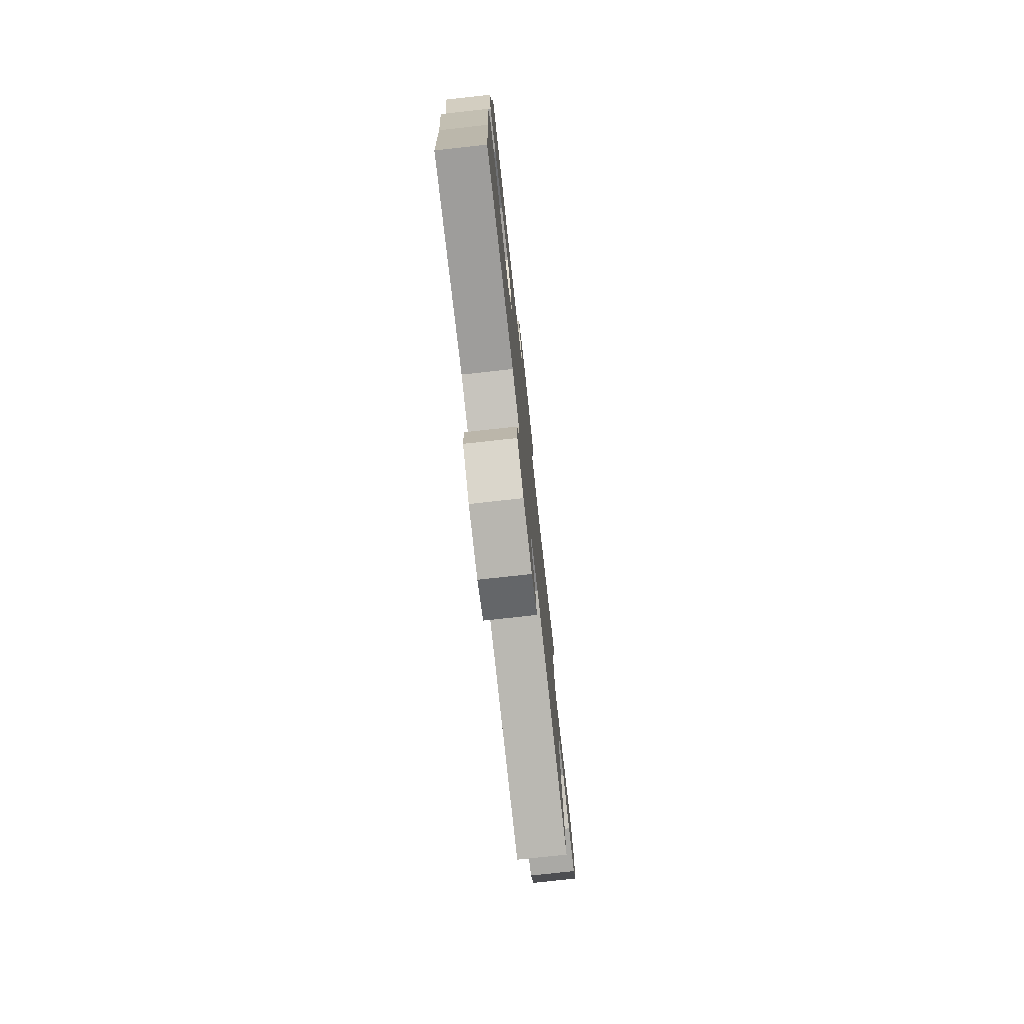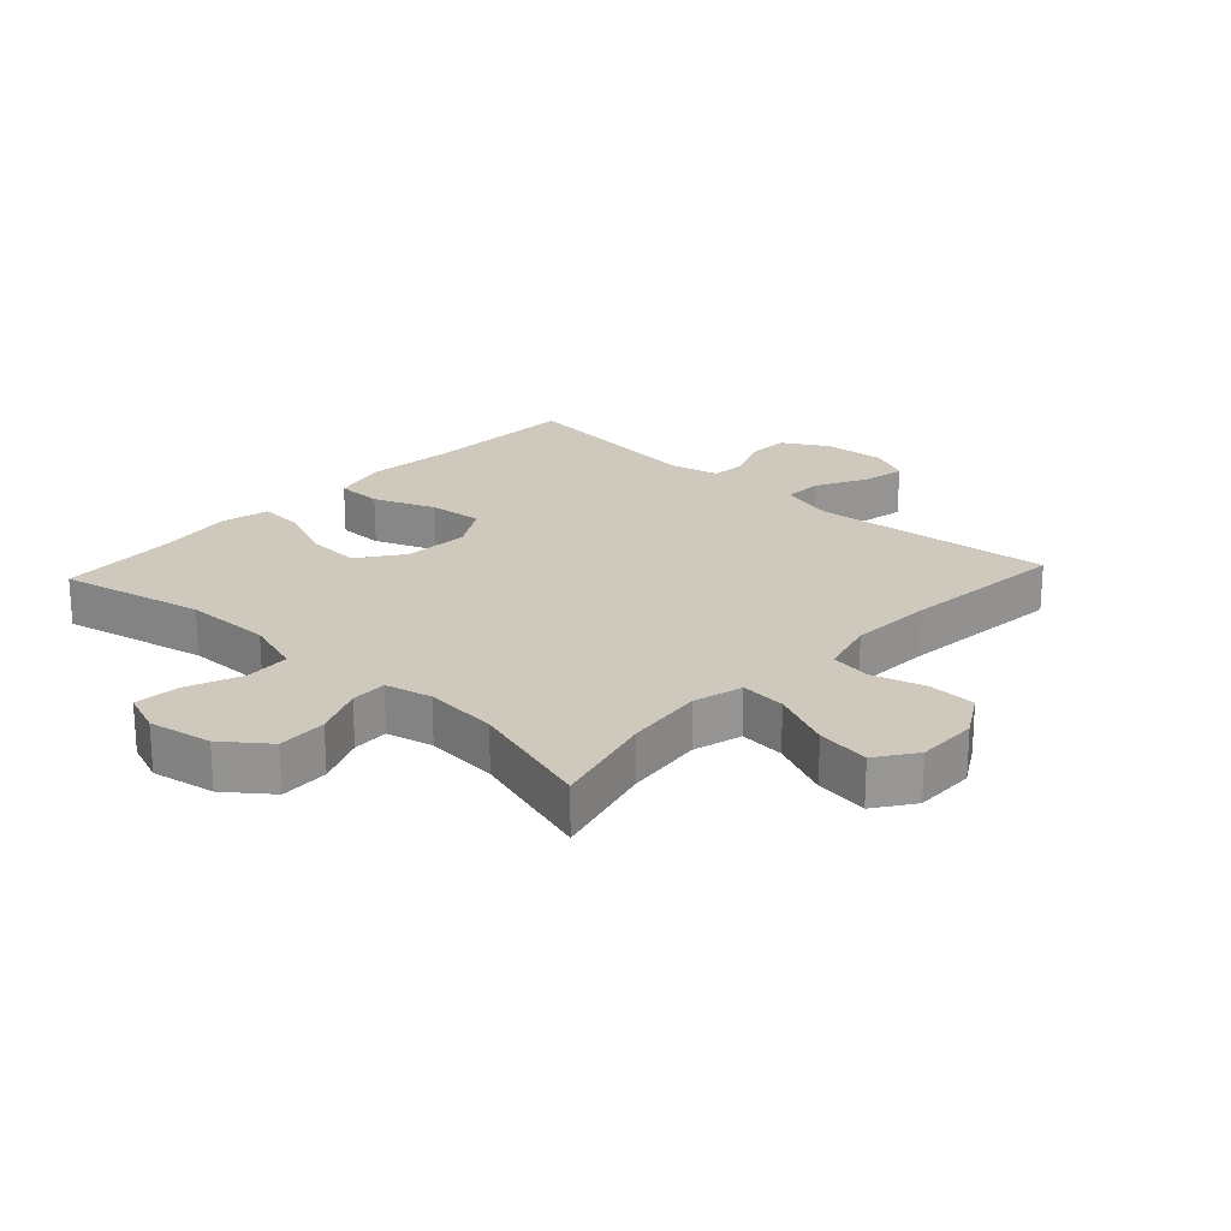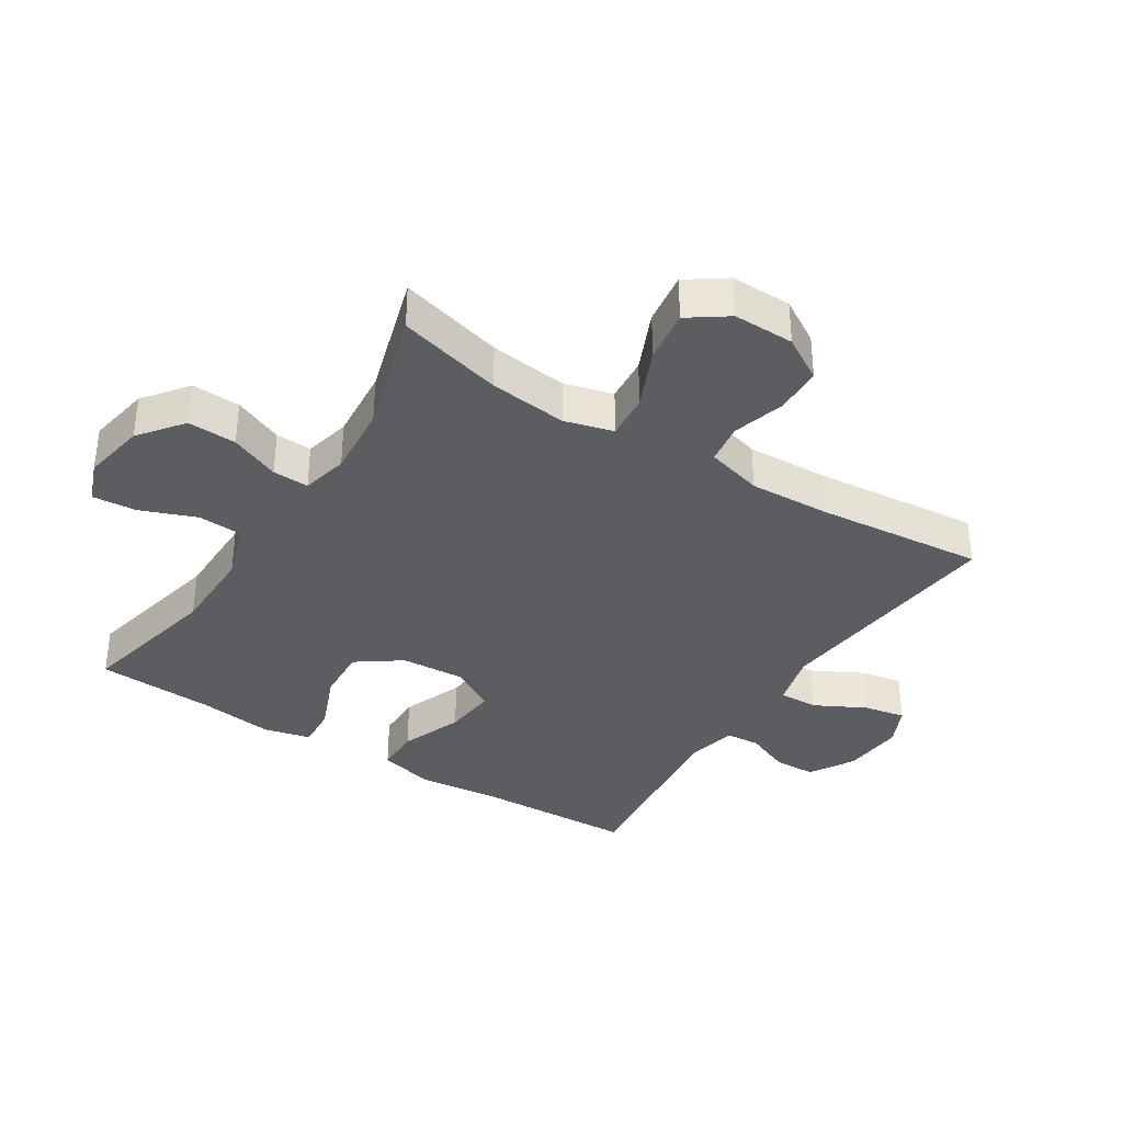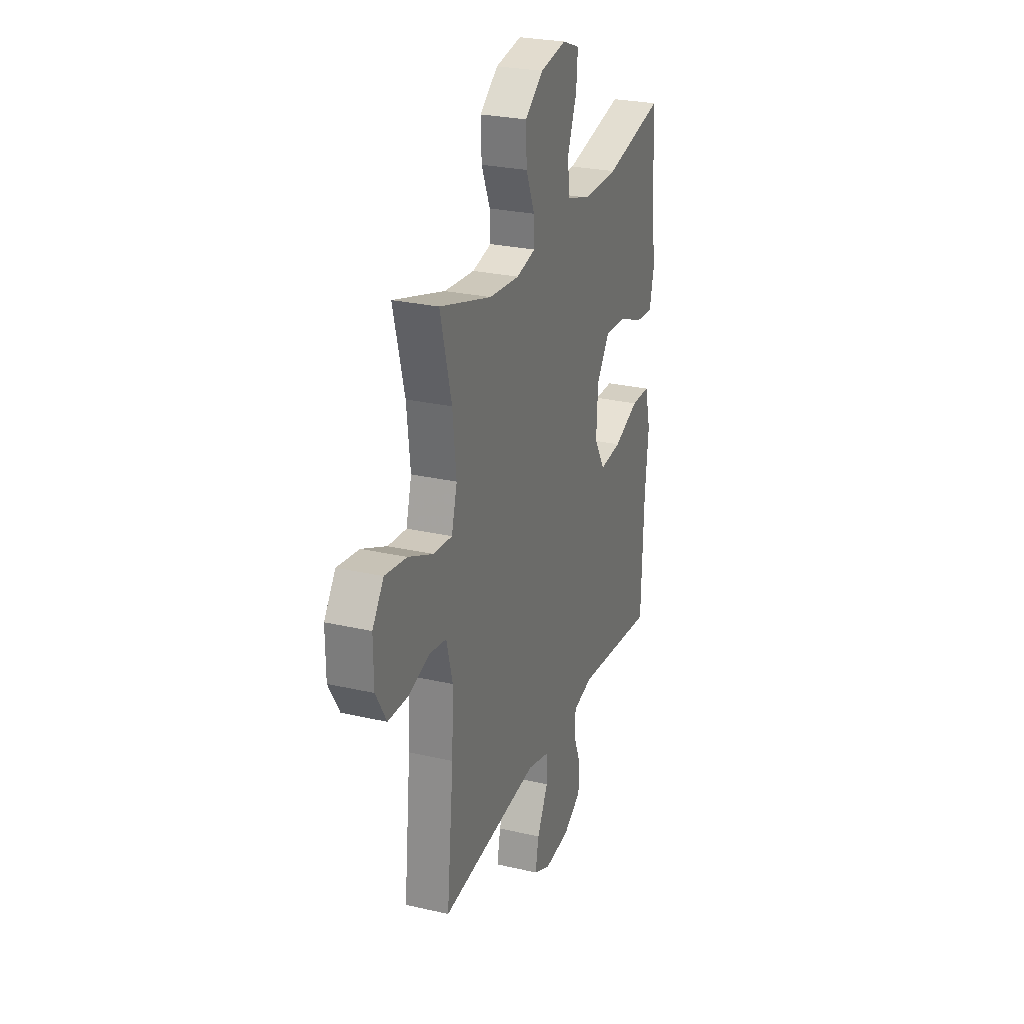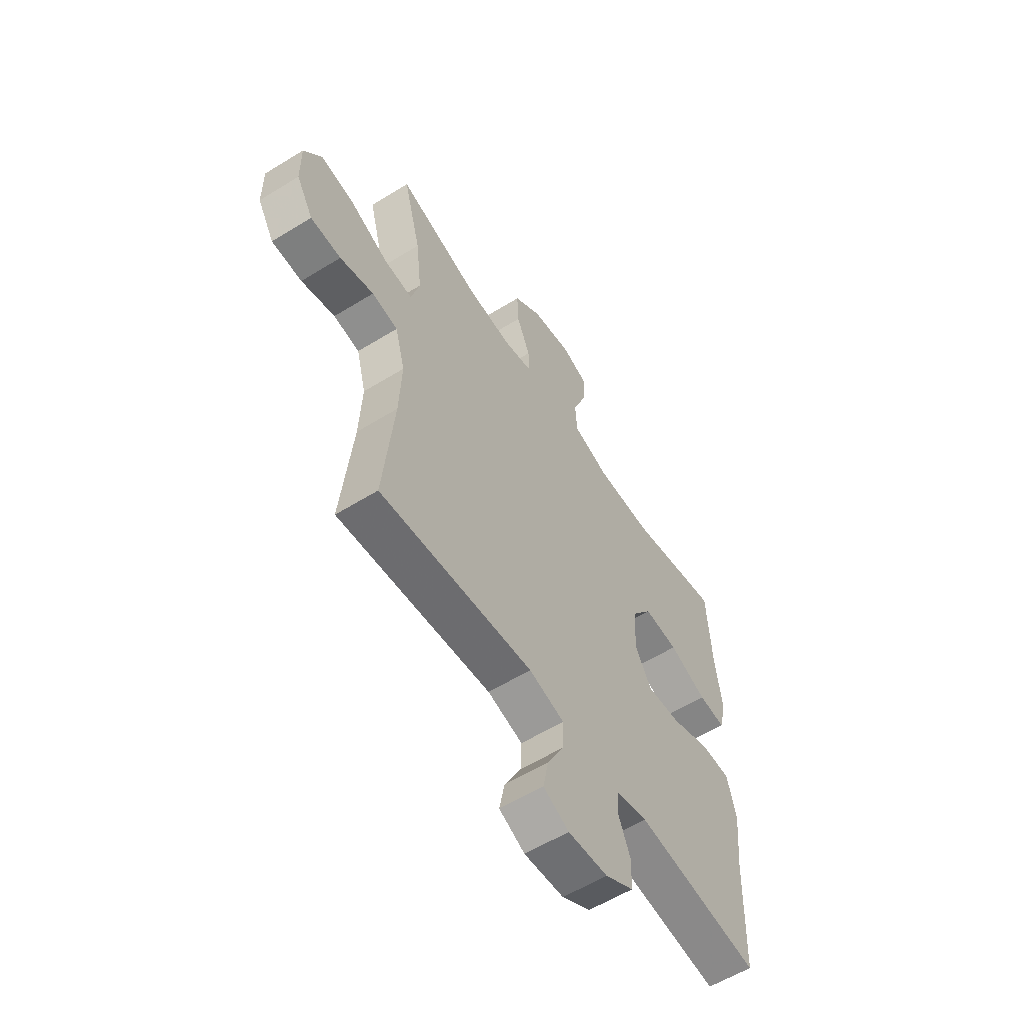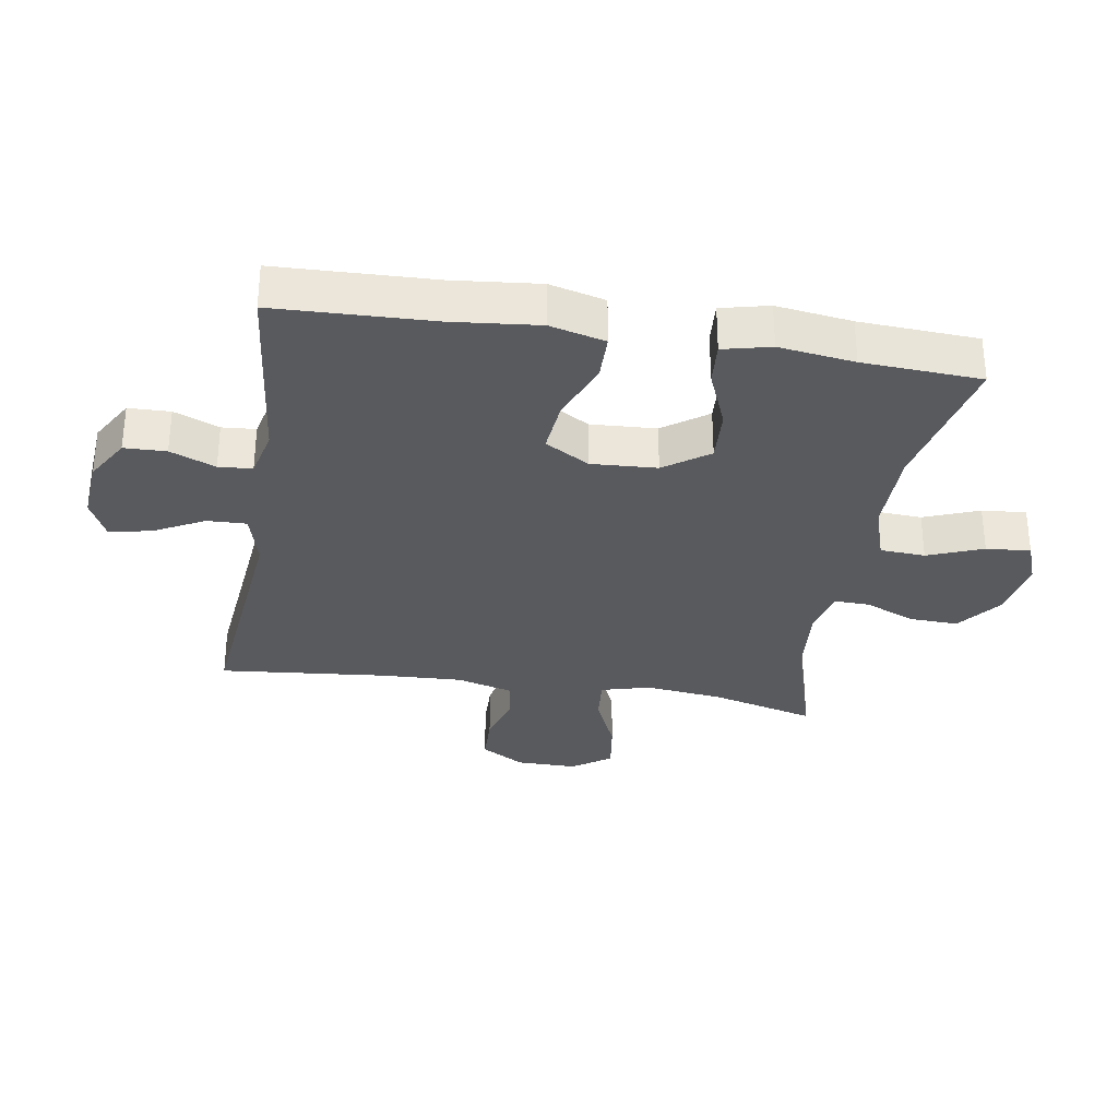
<metadata>
{"format":"obj","ext":"obj","renderer":"f3d","projection":"perspective","resolution":1024,"background":"white","views":[{"elev":-76.8,"azim":-83.7,"up":"+Z"},{"elev":22.3,"azim":42.8,"up":"+Y"},{"elev":-36.1,"azim":57.5,"up":"+Y"},{"elev":26.5,"azim":109.9,"up":"+Z"},{"elev":-58.4,"azim":122.5,"up":"+Z"},{"elev":-31.7,"azim":-99.3,"up":"+Y"}]}
</metadata>
<code>
v -0.5 0.07 -0.5
v -0.509 0.07 -0.253
v -0.523 0.07 -0.117
v -0.501 0.07 -0.03
v -0.429 0.07 -0.029
v -0.332 0.07 -0.067
v -0.248 0.07 -0.075
v -0.207 0.07 -0.005
v -0.213 0.07 0.098
v -0.263 0.07 0.168
v -0.348 0.07 0.163
v -0.441 0.07 0.125
v -0.508 0.07 0.12
v -0.526 0.07 0.195
v -0.51 0.07 0.314
v -0.5 0.07 0.5
v -0.273 0.07 0.45
v -0.136 0.07 0.449
v -0.046 0.07 0.478
v -0.042 0.07 0.549
v -0.076 0.07 0.636
v -0.082 0.07 0.706
v -0.016 0.07 0.731
v 0.083 0.07 0.713
v 0.152 0.07 0.66
v 0.149 0.07 0.583
v 0.116 0.07 0.505
v 0.114 0.07 0.448
v 0.187 0.07 0.431
v 0.302 0.07 0.441
v 0.5 0.07 0.5
v 0.457 0.07 0.335
v 0.443 0.07 0.212
v 0.464 0.07 0.135
v 0.535 0.07 0.141
v 0.63 0.07 0.183
v 0.713 0.07 0.195
v 0.756 0.07 0.134
v 0.755 0.07 0.038
v 0.714 0.07 -0.031
v 0.639 0.07 -0.033
v 0.556 0.07 -0.009
v 0.492 0.07 -0.019
v 0.468 0.07 -0.108
v 0.474 0.07 -0.238
v 0.5 0.07 -0.5
v 0.122 0.07 -0.462
v 0.035 0.07 -0.485
v 0.037 0.07 -0.547
v 0.079 0.07 -0.627
v 0.092 0.07 -0.693
v 0.029 0.07 -0.723
v -0.069 0.07 -0.715
v -0.139 0.07 -0.674
v -0.141 0.07 -0.608
v -0.112 0.07 -0.537
v -0.116 0.07 -0.484
v -0.193 0.07 -0.466
v -0.5 0 -0.5
v -0.509 0 -0.253
v -0.523 0 -0.117
v -0.501 0 -0.03
v -0.429 0 -0.029
v -0.332 0 -0.067
v -0.248 0 -0.075
v -0.207 0 -0.005
v -0.213 0 0.098
v -0.263 0 0.168
v -0.348 0 0.163
v -0.441 0 0.125
v -0.508 0 0.12
v -0.526 0 0.195
v -0.51 0 0.314
v -0.5 0 0.5
v -0.273 0 0.45
v -0.136 0 0.449
v -0.046 0 0.478
v -0.042 0 0.549
v -0.076 0 0.636
v -0.082 0 0.706
v -0.016 0 0.731
v 0.083 0 0.713
v 0.152 0 0.66
v 0.149 0 0.583
v 0.116 0 0.505
v 0.114 0 0.448
v 0.187 0 0.431
v 0.302 0 0.441
v 0.5 0 0.5
v 0.457 0 0.335
v 0.443 0 0.212
v 0.464 0 0.135
v 0.535 0 0.141
v 0.63 0 0.183
v 0.713 0 0.195
v 0.756 0 0.134
v 0.755 0 0.038
v 0.714 0 -0.031
v 0.639 0 -0.033
v 0.556 0 -0.009
v 0.492 0 -0.019
v 0.468 0 -0.108
v 0.474 0 -0.238
v 0.5 0 -0.5
v 0.122 0 -0.462
v 0.035 0 -0.485
v 0.037 0 -0.547
v 0.079 0 -0.627
v 0.092 0 -0.693
v 0.029 0 -0.723
v -0.069 0 -0.715
v -0.139 0 -0.674
v -0.141 0 -0.608
v -0.112 0 -0.537
v -0.116 0 -0.484
v -0.193 0 -0.466
f 54 55 56
f 53 54 56
f 52 53 56
f 51 52 56
f 50 51 56
f 49 50 56
f 48 49 56 57
f 47 48 57 58
f 45 46 47
f 44 45 47 58
f 40 41 42
f 39 40 42
f 38 39 42
f 37 38 42
f 36 37 42
f 35 36 42
f 34 35 42 43
f 58 1 2
f 44 58 2
f 43 44 2
f 34 43 2
f 33 34 2
f 25 26 27
f 24 25 27
f 23 24 27
f 22 23 27
f 21 22 27
f 20 21 27
f 19 20 27 28
f 18 19 28 29
f 15 16 17
f 17 18 29
f 15 17 29
f 14 15 29
f 13 14 29
f 12 13 29
f 11 12 29
f 4 5 6
f 3 4 6
f 2 3 6
f 2 6 7
f 32 33 2 7
f 32 7 8
f 31 32 8
f 30 31 8
f 10 11 29 30
f 9 10 30
f 8 9 30
f 114 113 112
f 114 112 111
f 114 111 110
f 114 110 109
f 114 109 108
f 114 108 107
f 115 114 107 106
f 116 115 106 105
f 105 104 103
f 116 105 103 102
f 100 99 98
f 100 98 97
f 100 97 96
f 100 96 95
f 100 95 94
f 100 94 93
f 101 100 93 92
f 60 59 116
f 60 116 102
f 60 102 101
f 60 101 92
f 60 92 91
f 85 84 83
f 85 83 82
f 85 82 81
f 85 81 80
f 85 80 79
f 85 79 78
f 86 85 78 77
f 87 86 77 76
f 75 74 73
f 87 76 75
f 87 75 73
f 87 73 72
f 87 72 71
f 87 71 70
f 87 70 69
f 64 63 62
f 64 62 61
f 64 61 60
f 65 64 60
f 65 60 91 90
f 66 65 90
f 66 90 89
f 66 89 88
f 88 87 69 68
f 88 68 67
f 88 67 66
f 1 59 60 2
f 2 60 61 3
f 3 61 62 4
f 4 62 63 5
f 5 63 64 6
f 6 64 65 7
f 7 65 66 8
f 8 66 67 9
f 9 67 68 10
f 10 68 69 11
f 11 69 70 12
f 12 70 71 13
f 13 71 72 14
f 14 72 73 15
f 15 73 74 16
f 16 74 75 17
f 17 75 76 18
f 18 76 77 19
f 19 77 78 20
f 20 78 79 21
f 21 79 80 22
f 22 80 81 23
f 23 81 82 24
f 24 82 83 25
f 25 83 84 26
f 26 84 85 27
f 27 85 86 28
f 28 86 87 29
f 29 87 88 30
f 30 88 89 31
f 31 89 90 32
f 32 90 91 33
f 33 91 92 34
f 34 92 93 35
f 35 93 94 36
f 36 94 95 37
f 37 95 96 38
f 38 96 97 39
f 39 97 98 40
f 40 98 99 41
f 41 99 100 42
f 42 100 101 43
f 43 101 102 44
f 44 102 103 45
f 45 103 104 46
f 46 104 105 47
f 47 105 106 48
f 48 106 107 49
f 49 107 108 50
f 50 108 109 51
f 51 109 110 52
f 52 110 111 53
f 53 111 112 54
f 54 112 113 55
f 55 113 114 56
f 56 114 115 57
f 57 115 116 58
f 58 116 59 1

</code>
